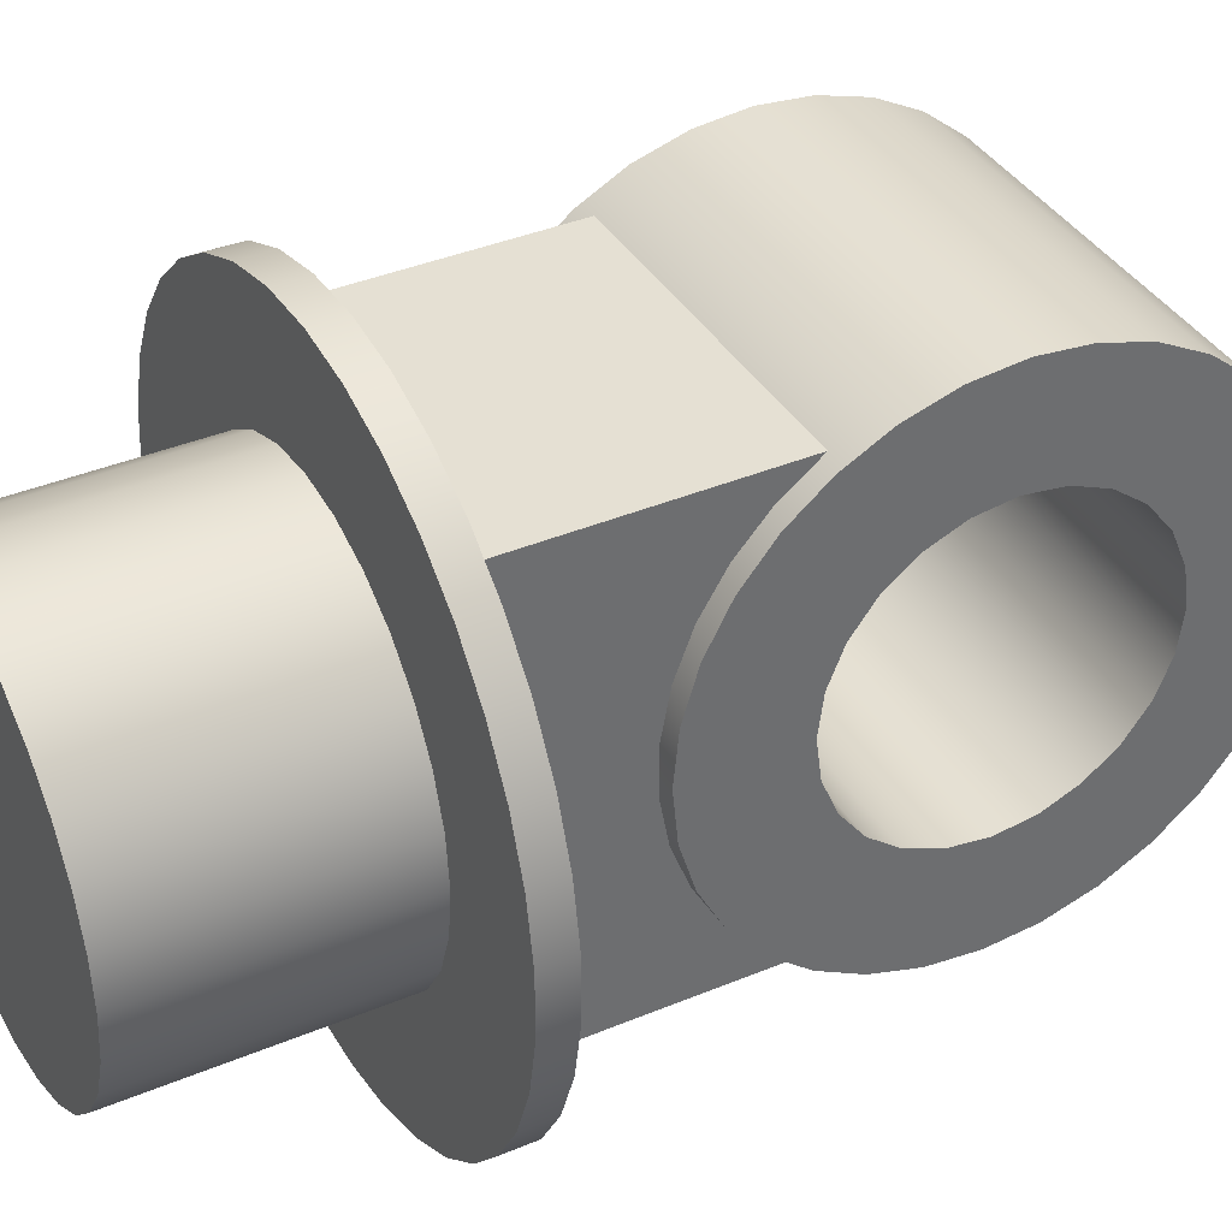
<metadata>
{"format":"obj","ext":"obj","renderer":"f3d","projection":"perspective","resolution":1024,"background":"white","views":[{"elev":38.1,"azim":-118.0,"up":"+Y"}]}
</metadata>
<code>
g Body1
v -9 7.5 33.6
v -9 7.244 31.66
v -9 6.495 29.85
v -9 5.303 28.3
v -9 3.75 27.1
v -9 1.941 26.36
v -9 0 26.1
v -9 -1.941 26.36
v -9 -3.75 27.1
v -9 -5.303 28.3
v -9 -6.495 29.85
v -9 -7.244 31.66
v -9 -7.5 33.6
v -9 -7.244 35.54
v -9 -6.495 37.35
v -9 -5.303 38.9
v -9 -3.75 40.1
v -9 -1.941 40.84
v -9 0 41.1
v -9 1.941 40.84
v -9 3.75 40.1
v -9 5.303 38.9
v -9 6.495 37.35
v -9 7.244 35.54
v 9 7.5 33.6
v 9 7.244 35.54
v 9 6.495 37.35
v 9 5.303 38.9
v 9 3.75 40.1
v 9 1.941 40.84
v 9 -0 41.1
v 9 -1.941 40.84
v 9 -3.75 40.1
v 9 -5.303 38.9
v 9 -6.495 37.35
v 9 -7.244 35.54
v 9 -7.5 33.6
v 9 -7.244 31.66
v 9 -6.495 29.85
v 9 -5.303 28.3
v 9 -3.75 27.1
v 9 -1.941 26.36
v 9 -0 26.1
v 9 1.941 26.36
v 9 3.75 27.1
v 9 5.303 28.3
v 9 6.495 29.85
v 9 7.244 31.66
v 0 -7.5 33.6
v 0 7.244 31.66
v 0 7.5 33.6
v 0 6.495 29.85
v 0 5.303 28.3
v 0 3.75 27.1
v 0 1.941 26.36
v 0 0 26.1
v 0 -1.941 26.36
v 0 -3.75 27.1
v 0 -5.303 28.3
v 0 -6.495 29.85
v 0 -7.244 31.66
v 0 -7.244 35.54
v 0 -6.495 37.35
v 0 -5.303 38.9
v 0 -3.75 40.1
v 0 -1.941 40.84
v 0 0 41.1
v 0 1.941 40.84
v 0 3.75 40.1
v 0 5.303 38.9
v 0 6.495 37.35
v 0 7.244 35.54
v -9 13 33.6
v -9 12.75 36.14
v -9 12.01 38.57
v -9 10.81 40.82
v -9 9.192 42.79
v -9 7.222 44.41
v -9 4.975 45.61
v -9 2.536 46.35
v -9 0 46.6
v -9 -2.536 46.35
v -9 -4.975 45.61
v -9 -7.222 44.41
v -9 -9.192 42.79
v -9 -10.81 40.82
v -9 -12.01 38.57
v -9 -12.75 36.14
v -9 -13 33.6
v -9 -12.75 31.06
v -9 -12.01 28.63
v -9 -10.81 26.38
v -9 -9.192 24.41
v -9 -7.222 22.79
v -9 -4.975 21.59
v -9 -2.536 20.85
v -9 0 20.6
v -9 2.536 20.85
v -9 4.975 21.59
v -9 7.222 22.79
v -9 9.192 24.41
v -9 10.81 26.38
v -9 12.01 28.63
v -9 12.75 31.06
v -8 -11 26.67
v 0 -11 26.67
v 8 -11 26.67
v 8 -9.552 24.78
v 8 -7.784 23.19
v 8 -5.754 21.94
v 8 -3.531 21.09
v 8 -1.19 20.65
v 8 1.19 20.65
v 8 3.531 21.09
v 8 5.754 21.94
v 8 7.784 23.19
v 8 9.552 24.78
v 8 11 26.67
v 0 11 26.67
v -8 11 26.67
v -8 9.552 24.78
v -8 7.784 23.19
v -8 5.754 21.94
v -8 3.531 21.09
v -8 1.19 20.65
v -8 -1.19 20.65
v -8 -3.531 21.09
v -8 -5.754 21.94
v -8 -7.784 23.19
v -8 -9.552 24.78
v 9 13 33.6
v 9 12.75 31.06
v 9 12.01 28.63
v 9 10.81 26.38
v 9 9.192 24.41
v 9 7.222 22.79
v 9 4.975 21.59
v 9 2.536 20.85
v 9 -0 20.6
v 9 -2.536 20.85
v 9 -4.975 21.59
v 9 -7.222 22.79
v 9 -9.192 24.41
v 9 -10.81 26.38
v 9 -12.01 28.63
v 9 -12.75 31.06
v 9 -13 33.6
v 9 -12.75 36.14
v 9 -12.01 38.57
v 9 -10.81 40.82
v 9 -9.192 42.79
v 9 -7.222 44.41
v 9 -4.975 45.61
v 9 -2.536 46.35
v 9 -0 46.6
v 9 2.536 46.35
v 9 4.975 45.61
v 9 7.222 44.41
v 9 9.192 42.79
v 9 10.81 40.82
v 9 12.01 38.57
v 9 12.75 36.14
v 0 -13 33.6
v 0 12.75 36.14
v 0 13 33.6
v 0 12.01 38.57
v 0 10.81 40.82
v 0 9.192 42.79
v 0 7.222 44.41
v 0 4.975 45.61
v 0 2.536 46.35
v 0 0 46.6
v 0 -2.536 46.35
v 0 -4.975 45.61
v 0 -7.222 44.41
v 0 -9.192 42.79
v 0 -10.81 40.82
v 0 -12.01 38.57
v 0 -12.75 36.14
v 0 -12.75 31.06
v 0 -12.01 28.63
v 0 12.01 28.63
v 0 12.75 31.06
v 16 0 13.6
v 15.74 -2.857 13.6
v 14.98 -5.622 13.6
v 13.74 -8.206 13.6
v 12.05 -10.53 13.6
v 9.976 -12.51 13.6
v 7.582 -14.09 13.6
v 4.944 -15.22 13.6
v 2.148 -15.86 13.6
v -0.7178 -15.98 13.6
v -3.56 -15.6 13.6
v -6.288 -14.71 13.6
v -8.814 -13.35 13.6
v -11.06 -11.56 13.6
v -12.94 -9.405 13.6
v -14.42 -6.942 13.6
v -15.42 -4.257 13.6
v -15.94 -1.434 13.6
v -15.94 1.434 13.6
v -15.42 4.257 13.6
v -14.42 6.942 13.6
v -12.94 9.405 13.6
v -11.06 11.56 13.6
v -8.814 13.35 13.6
v -6.288 14.71 13.6
v -3.56 15.6 13.6
v -0.7178 15.98 13.6
v 2.148 15.86 13.6
v 4.944 15.22 13.6
v 7.582 14.09 13.6
v 9.976 12.51 13.6
v 12.05 10.53 13.6
v 13.74 8.206 13.6
v 14.98 5.622 13.6
v 15.74 2.857 13.6
v 16 0 12
v 15.74 2.857 12
v 14.98 5.622 12
v 13.74 8.206 12
v 12.05 10.53 12
v 9.976 12.51 12
v 7.582 14.09 12
v 4.944 15.22 12
v 2.148 15.86 12
v -0.7178 15.98 12
v -3.56 15.6 12
v -6.288 14.71 12
v -8.814 13.35 12
v -11.06 11.56 12
v -12.94 9.405 12
v -14.42 6.942 12
v -15.42 4.257 12
v -15.94 1.434 12
v -15.94 -1.434 12
v -15.42 -4.257 12
v -14.42 -6.942 12
v -12.94 -9.405 12
v -11.06 -11.56 12
v -8.814 -13.35 12
v -6.288 -14.71 12
v -3.56 -15.6 12
v -0.7178 -15.98 12
v 2.148 -15.86 12
v 4.944 -15.22 12
v 7.582 -14.09 12
v 9.976 -12.51 12
v 12.05 -10.53 12
v 13.74 -8.206 12
v 14.98 -5.622 12
v 15.74 -2.857 12
v 10 0 12
v 9.749 -2.225 12
v 9.01 -4.339 12
v 7.818 -6.235 12
v 6.235 -7.818 12
v 4.339 -9.01 12
v 2.225 -9.749 12
v 0 -10 12
v -2.225 -9.749 12
v -4.339 -9.01 12
v -6.235 -7.818 12
v -7.818 -6.235 12
v -9.01 -4.339 12
v -9.749 -2.225 12
v -10 0 12
v -9.749 2.225 12
v -9.01 4.339 12
v -7.818 6.235 12
v -6.235 7.818 12
v -4.339 9.01 12
v -2.225 9.749 12
v 0 10 12
v 2.225 9.749 12
v 4.339 9.01 12
v 6.235 7.818 12
v 7.818 6.235 12
v 9.01 4.339 12
v 9.749 2.225 12
v 10 0 -0
v 9.749 2.225 -0
v 9.01 4.339 -0
v 7.818 6.235 -0
v 6.235 7.818 -0
v 4.339 9.01 -0
v 2.225 9.749 -0
v 0 10 0
v -2.225 9.749 0
v -4.339 9.01 0
v -6.235 7.818 0
v -7.818 6.235 0
v -9.01 4.339 0
v -9.749 2.225 0
v -10 0 0
v -9.749 -2.225 0
v -9.01 -4.339 0
v -7.818 -6.235 0
v -6.235 -7.818 0
v -4.339 -9.01 0
v -2.225 -9.749 0
v -0 -10 0
v 2.225 -9.749 -0
v 4.339 -9.01 -0
v 6.235 -7.818 -0
v 7.818 -6.235 -0
v 9.01 -4.339 -0
v 9.749 -2.225 -0
v 0 0 0
v -8.8 -11.8 13.6
v -8.8 -3.933 13.6
v -8.8 3.933 13.6
v -8.8 11.8 13.6
v 0 11.8 13.6
v 8.8 11.8 13.6
v 8.8 3.933 13.6
v 8.8 -3.933 13.6
v 8.8 -11.8 13.6
v 0 -11.8 13.6
v 5.355 10.23 12
v 8 -11 20.54
v 8 -11 14.4
v 8 0 14.4
v 8 11 14.4
v 8 11 20.54
v -8 -11 20.54
v -8 -11 14.4
v 0 -11 14.4
v 0 11 14.4
v -8 11 14.4
v -8 11 20.54
v -8 0 14.4
v -9 -4.333 25.3
v 9 4.333 25.3
v -8.004 -11 14.32
v -8.015 -11.02 14.24
v -8.061 -11.06 14.09
v -8.135 -11.13 13.96
v -8.234 -11.23 13.83
v -8.356 -11.36 13.73
v -8.494 -11.49 13.66
v -8.644 -11.64 13.62
v 8.644 -11.64 13.62
v 8.494 -11.49 13.66
v 8.356 -11.36 13.73
v 8.234 -11.23 13.83
v 8.135 -11.13 13.96
v 8.061 -11.06 14.09
v 8.015 -11.02 14.24
v 8.004 -11 14.32
v -4.4 -11.03 14.19
v 0 -11.03 14.19
v 4.4 -11.03 14.19
v -4.4 -11.11 14
v 0 -11.11 14
v 4.4 -11.11 14
v -4.4 -11.23 13.83
v 0 -11.23 13.83
v 4.4 -11.23 13.83
v -4.4 -11.4 13.71
v 0 -11.4 13.71
v 4.4 -11.4 13.71
v -4.4 -11.59 13.63
v 0 -11.59 13.63
v 4.4 -11.59 13.63
v 8.644 11.64 13.62
v 8.494 11.49 13.66
v 8.356 11.36 13.73
v 8.234 11.23 13.83
v 8.135 11.13 13.96
v 8.061 11.06 14.09
v 8.015 11.02 14.24
v 8.004 11 14.32
v 8.027 -7.867 14.19
v 8.027 -3.933 14.19
v 8.027 -0 14.19
v 8.027 3.933 14.19
v 8.027 7.867 14.19
v 8.107 -7.867 14
v 8.107 -3.933 14
v 8.107 -0 14
v 8.107 3.933 14
v 8.107 7.867 14
v 8.234 -7.867 13.83
v 8.234 -3.933 13.83
v 8.234 -0 13.83
v 8.234 3.933 13.83
v 8.234 7.867 13.83
v 8.4 -7.867 13.71
v 8.4 -3.933 13.71
v 8.4 -0 13.71
v 8.4 3.933 13.71
v 8.4 7.867 13.71
v 8.593 -7.867 13.63
v 8.593 -3.933 13.63
v 8.593 -0 13.63
v 8.593 3.933 13.63
v 8.593 7.867 13.63
v -8.004 11 14.32
v -8.015 11.02 14.24
v -8.061 11.06 14.09
v -8.135 11.13 13.96
v -8.234 11.23 13.83
v -8.356 11.36 13.73
v -8.494 11.49 13.66
v -8.644 11.64 13.62
v -8.593 -7.867 13.63
v -8.593 -3.933 13.63
v -8.593 -0 13.63
v -8.593 3.933 13.63
v -8.593 7.867 13.63
v -8.4 -7.867 13.71
v -8.4 -3.933 13.71
v -8.4 -0 13.71
v -8.4 3.933 13.71
v -8.4 7.867 13.71
v -8.234 -7.867 13.83
v -8.234 -3.933 13.83
v -8.234 -0 13.83
v -8.234 3.933 13.83
v -8.234 7.867 13.83
v -8.107 -7.867 14
v -8.107 -3.933 14
v -8.107 -0 14
v -8.107 3.933 14
v -8.107 7.867 14
v -8.027 -7.867 14.19
v -8.027 -3.933 14.19
v -8.027 -0 14.19
v -8.027 3.933 14.19
v -8.027 7.867 14.19
v 4.4 11.03 14.19
v 0 11.03 14.19
v -4.4 11.03 14.19
v 4.4 11.11 14
v 0 11.11 14
v -4.4 11.11 14
v 4.4 11.23 13.83
v 0 11.23 13.83
v -4.4 11.23 13.83
v 4.4 11.4 13.71
v 0 11.4 13.71
v -4.4 11.4 13.71
v 4.4 11.59 13.63
v 0 11.59 13.63
v -4.4 11.59 13.63
f 2 50 1
f 1 50 51
f 1 51 24
f 24 51 72
f 24 72 23
f 23 72 71
f 23 71 22
f 22 71 70
f 22 70 21
f 21 70 69
f 21 69 20
f 20 69 68
f 20 68 19
f 19 68 67
f 19 67 18
f 18 67 66
f 18 66 17
f 17 66 65
f 17 65 16
f 16 65 64
f 16 64 15
f 15 64 63
f 15 63 14
f 14 63 62
f 14 62 13
f 13 62 49
f 13 49 12
f 12 49 61
f 12 61 11
f 11 61 60
f 11 60 10
f 10 60 59
f 10 59 9
f 9 59 58
f 9 58 8
f 8 58 57
f 8 57 7
f 7 57 56
f 7 56 6
f 6 56 55
f 6 55 5
f 5 55 54
f 5 54 4
f 4 54 53
f 4 53 3
f 3 53 52
f 3 52 2
f 2 52 50
f 26 72 25
f 25 72 51
f 25 51 48
f 48 51 50
f 48 50 47
f 47 50 52
f 47 52 46
f 46 52 53
f 46 53 45
f 45 53 54
f 45 54 44
f 44 54 55
f 44 55 43
f 43 55 56
f 43 56 42
f 42 56 57
f 42 57 41
f 41 57 58
f 41 58 40
f 40 58 59
f 40 59 39
f 39 59 60
f 39 60 38
f 38 60 61
f 38 61 37
f 37 61 49
f 37 49 36
f 36 49 62
f 36 62 35
f 35 62 63
f 35 63 34
f 34 63 64
f 34 64 33
f 33 64 65
f 33 65 32
f 32 65 66
f 32 66 31
f 31 66 67
f 31 67 30
f 30 67 68
f 30 68 29
f 29 68 69
f 29 69 28
f 28 69 70
f 28 70 27
f 27 70 71
f 27 71 26
f 26 71 72
f 74 164 73
f 73 164 165
f 73 165 104
f 104 165 183
f 104 183 103
f 103 183 182
f 103 182 120
f 120 182 119
f 119 182 118
f 118 182 133
f 118 133 134
f 164 74 166
f 166 74 75
f 166 75 167
f 167 75 76
f 167 76 168
f 168 76 77
f 168 77 169
f 169 77 78
f 169 78 170
f 170 78 79
f 170 79 171
f 171 79 80
f 171 80 172
f 172 80 81
f 172 81 173
f 173 81 82
f 173 82 174
f 174 82 83
f 174 83 175
f 175 83 84
f 175 84 176
f 176 84 85
f 176 85 177
f 177 85 86
f 177 86 178
f 178 86 87
f 178 87 179
f 179 87 88
f 179 88 163
f 163 88 89
f 163 89 180
f 180 89 90
f 180 90 181
f 181 90 91
f 181 91 105
f 105 91 92
f 105 92 130
f 130 92 93
f 130 93 129
f 129 93 94
f 129 94 128
f 128 94 95
f 128 95 127
f 127 95 96
f 127 96 126
f 126 96 97
f 126 97 125
f 125 97 98
f 125 98 124
f 124 98 99
f 124 99 123
f 123 99 100
f 123 100 122
f 122 100 101
f 122 101 121
f 121 101 102
f 121 102 120
f 120 102 103
f 105 106 181
f 181 106 107
f 181 107 145
f 145 107 144
f 144 107 108
f 144 108 143
f 143 108 109
f 143 109 142
f 142 109 110
f 142 110 141
f 141 110 111
f 141 111 140
f 140 111 112
f 140 112 139
f 139 112 113
f 139 113 138
f 138 113 114
f 138 114 137
f 137 114 115
f 137 115 136
f 136 115 116
f 136 116 135
f 135 116 117
f 135 117 134
f 134 117 118
f 132 183 131
f 131 183 165
f 131 165 162
f 162 165 164
f 162 164 161
f 161 164 166
f 161 166 160
f 160 166 167
f 160 167 159
f 159 167 168
f 159 168 158
f 158 168 169
f 158 169 157
f 157 169 170
f 157 170 156
f 156 170 171
f 156 171 155
f 155 171 172
f 155 172 154
f 154 172 173
f 154 173 153
f 153 173 174
f 153 174 152
f 152 174 175
f 152 175 151
f 151 175 176
f 151 176 150
f 150 176 177
f 150 177 149
f 149 177 178
f 149 178 148
f 148 178 179
f 148 179 147
f 147 179 163
f 147 163 146
f 146 163 180
f 146 180 145
f 145 180 181
f 183 132 182
f 182 132 133
f 185 219 184
f 184 219 220
f 184 220 218
f 218 220 221
f 218 221 217
f 217 221 222
f 217 222 216
f 216 222 223
f 216 223 215
f 215 223 224
f 215 224 214
f 214 224 225
f 214 225 213
f 213 225 226
f 213 226 212
f 212 226 227
f 212 227 211
f 211 227 228
f 211 228 210
f 210 228 229
f 210 229 209
f 209 229 230
f 209 230 208
f 208 230 231
f 208 231 207
f 207 231 232
f 207 232 206
f 206 232 233
f 206 233 205
f 205 233 234
f 205 234 204
f 204 234 235
f 204 235 203
f 203 235 236
f 203 236 202
f 202 236 237
f 202 237 201
f 201 237 238
f 201 238 200
f 200 238 239
f 200 239 199
f 199 239 240
f 199 240 198
f 198 240 241
f 198 241 197
f 197 241 242
f 197 242 196
f 196 242 243
f 196 243 195
f 195 243 244
f 195 244 194
f 194 244 245
f 194 245 193
f 193 245 246
f 193 246 192
f 192 246 247
f 192 247 191
f 191 247 248
f 191 248 190
f 190 248 249
f 190 249 189
f 189 249 250
f 189 250 188
f 188 250 251
f 188 251 187
f 187 251 252
f 187 252 186
f 186 252 253
f 186 253 185
f 185 253 219
f 255 309 254
f 254 309 282
f 254 282 281
f 281 282 283
f 281 283 280
f 280 283 284
f 280 284 279
f 279 284 285
f 279 285 278
f 278 285 286
f 278 286 277
f 277 286 287
f 277 287 276
f 276 287 288
f 276 288 275
f 275 288 289
f 275 289 274
f 274 289 290
f 274 290 273
f 273 290 291
f 273 291 272
f 272 291 292
f 272 292 271
f 271 292 293
f 271 293 270
f 270 293 294
f 270 294 269
f 269 294 295
f 269 295 268
f 268 295 296
f 268 296 267
f 267 296 297
f 267 297 266
f 266 297 298
f 266 298 265
f 265 298 299
f 265 299 264
f 264 299 300
f 264 300 263
f 263 300 301
f 263 301 262
f 262 301 302
f 262 302 261
f 261 302 303
f 261 303 260
f 260 303 304
f 260 304 259
f 259 304 305
f 259 305 258
f 258 305 306
f 258 306 257
f 257 306 307
f 257 307 256
f 256 307 308
f 256 308 255
f 255 308 309
f 283 282 310
f 310 282 309
f 310 309 308
f 308 307 310
f 310 307 306
f 310 306 305
f 305 304 310
f 310 304 303
f 310 303 302
f 302 301 310
f 310 301 300
f 310 300 299
f 299 298 310
f 310 298 297
f 310 297 296
f 296 295 310
f 310 295 294
f 310 294 293
f 293 292 310
f 310 292 291
f 310 291 290
f 290 289 310
f 310 289 288
f 310 288 287
f 287 286 310
f 310 286 285
f 310 285 284
f 284 283 310
f 218 317 184
f 184 317 318
f 184 318 185
f 185 318 186
f 186 318 187
f 187 318 188
f 188 318 319
f 188 319 189
f 189 319 190
f 190 319 320
f 190 320 191
f 191 320 192
f 192 320 193
f 193 320 194
f 194 320 195
f 195 320 311
f 195 311 196
f 196 311 197
f 197 311 312
f 197 312 198
f 198 312 199
f 199 312 200
f 200 312 201
f 201 312 313
f 201 313 202
f 202 313 203
f 203 313 204
f 204 313 205
f 205 313 206
f 206 313 314
f 206 314 207
f 207 314 208
f 208 314 315
f 208 315 209
f 209 315 210
f 210 315 211
f 211 315 212
f 212 315 213
f 213 315 316
f 213 316 214
f 214 316 215
f 215 316 317
f 215 317 216
f 216 317 217
f 217 317 218
f 220 219 254
f 254 219 253
f 254 253 255
f 255 253 252
f 255 252 256
f 256 252 251
f 256 251 257
f 257 251 250
f 257 250 258
f 258 250 249
f 258 249 248
f 258 248 259
f 259 248 247
f 259 247 260
f 260 247 246
f 260 246 261
f 261 246 245
f 261 245 262
f 262 245 244
f 262 244 243
f 262 243 263
f 263 243 242
f 263 242 264
f 264 242 241
f 264 241 265
f 265 241 240
f 265 240 266
f 266 240 239
f 266 239 238
f 266 238 267
f 267 238 237
f 267 237 268
f 268 237 236
f 268 236 269
f 269 236 235
f 269 235 270
f 270 235 234
f 270 234 233
f 270 233 271
f 271 233 232
f 271 232 272
f 272 232 231
f 272 231 273
f 273 231 230
f 273 230 274
f 274 230 229
f 274 229 228
f 274 228 275
f 275 228 227
f 275 227 276
f 276 227 226
f 276 226 321
f 321 226 225
f 321 225 224
f 321 224 278
f 278 224 223
f 278 223 279
f 279 223 222
f 279 222 280
f 280 222 221
f 280 221 281
f 281 221 220
f 281 220 254
f 278 277 321
f 321 277 276
f 107 322 108
f 108 322 109
f 109 322 110
f 110 322 323
f 110 323 111
f 111 323 324
f 111 324 112
f 112 324 113
f 113 324 114
f 114 324 325
f 114 325 115
f 115 325 326
f 115 326 116
f 116 326 117
f 117 326 118
f 105 327 106
f 106 327 329
f 106 329 322
f 322 329 323
f 327 328 329
f 322 107 106
f 118 326 119
f 119 326 330
f 119 330 332
f 332 330 331
f 326 325 330
f 332 120 119
f 120 332 121
f 121 332 122
f 122 332 123
f 123 332 331
f 123 331 124
f 124 331 333
f 124 333 125
f 125 333 126
f 126 333 127
f 127 333 328
f 127 328 128
f 128 328 327
f 128 327 129
f 129 327 130
f 130 327 105
f 74 73 1
f 1 73 104
f 1 104 2
f 2 104 103
f 2 103 3
f 3 103 102
f 3 102 4
f 4 102 101
f 4 101 100
f 4 100 5
f 5 100 99
f 5 99 6
f 6 99 98
f 6 98 7
f 7 98 97
f 7 97 96
f 95 334 96
f 96 334 8
f 96 8 7
f 95 94 334
f 334 94 93
f 334 93 10
f 10 93 92
f 10 92 11
f 11 92 91
f 11 91 12
f 12 91 90
f 12 90 13
f 13 90 89
f 13 89 88
f 13 88 14
f 14 88 87
f 14 87 15
f 15 87 86
f 15 86 16
f 16 86 85
f 16 85 84
f 16 84 17
f 17 84 83
f 17 83 18
f 18 83 82
f 18 82 19
f 19 82 81
f 19 81 80
f 19 80 20
f 20 80 79
f 20 79 21
f 21 79 78
f 21 78 22
f 22 78 77
f 22 77 76
f 22 76 23
f 23 76 75
f 23 75 24
f 24 75 74
f 24 74 1
f 10 9 334
f 334 9 8
f 132 131 25
f 25 131 162
f 25 162 26
f 26 162 161
f 26 161 27
f 27 161 160
f 27 160 28
f 28 160 159
f 28 159 158
f 28 158 29
f 29 158 157
f 29 157 30
f 30 157 156
f 30 156 31
f 31 156 155
f 31 155 154
f 31 154 32
f 32 154 153
f 32 153 33
f 33 153 152
f 33 152 34
f 34 152 151
f 34 151 150
f 34 150 35
f 35 150 149
f 35 149 36
f 36 149 148
f 36 148 37
f 37 148 147
f 37 147 146
f 37 146 38
f 38 146 145
f 38 145 39
f 39 145 144
f 39 144 40
f 40 144 143
f 40 143 142
f 40 142 41
f 41 142 141
f 41 141 42
f 42 141 140
f 42 140 43
f 43 140 139
f 43 139 138
f 137 335 138
f 138 335 44
f 138 44 43
f 137 136 335
f 335 136 135
f 335 135 46
f 46 135 134
f 46 134 47
f 47 134 133
f 47 133 48
f 48 133 132
f 48 132 25
f 46 45 335
f 335 45 44
f 329 328 352
f 352 328 336
f 352 336 337
f 337 338 352
f 352 338 355
f 352 355 356
f 356 355 359
f 356 359 360
f 360 359 363
f 360 363 346
f 346 363 345
f 345 363 366
f 345 366 344
f 344 366 319
f 319 366 320
f 320 366 365
f 320 365 364
f 364 365 361
f 364 361 342
f 342 361 341
f 341 361 358
f 341 358 340
f 340 358 339
f 339 358 355
f 339 355 338
f 342 343 364
f 364 343 320
f 343 311 320
f 346 347 360
f 360 347 348
f 360 348 357
f 357 348 349
f 357 349 354
f 354 349 350
f 354 350 351
f 323 329 351
f 351 329 354
f 354 329 353
f 353 329 352
f 353 352 356
f 357 354 353
f 357 353 356
f 360 357 356
f 355 358 359
f 359 358 362
f 359 362 363
f 363 362 366
f 358 361 362
f 362 361 365
f 362 365 366
f 351 375 323
f 323 375 376
f 323 376 324
f 324 376 377
f 324 377 378
f 378 377 383
f 378 383 384
f 384 383 389
f 384 389 371
f 371 389 370
f 370 389 369
f 369 389 394
f 369 394 368
f 368 394 399
f 368 399 367
f 367 399 316
f 316 399 317
f 317 399 398
f 317 398 397
f 397 398 392
f 397 392 391
f 391 392 386
f 391 386 385
f 385 386 380
f 385 380 348
f 348 380 349
f 349 380 375
f 349 375 350
f 350 375 351
f 348 347 385
f 385 347 346
f 385 346 390
f 390 346 345
f 390 345 395
f 395 345 344
f 395 344 318
f 318 344 319
f 317 397 318
f 318 397 396
f 318 396 395
f 395 396 390
f 371 372 384
f 384 372 379
f 384 379 378
f 378 379 324
f 372 373 379
f 379 373 374
f 379 374 324
f 324 374 325
f 376 375 381
f 381 375 380
f 381 380 386
f 377 376 382
f 382 376 381
f 382 381 387
f 387 381 386
f 387 386 392
f 377 382 383
f 383 382 388
f 383 388 389
f 389 388 394
f 388 382 387
f 388 387 393
f 393 387 392
f 393 392 398
f 385 390 391
f 391 390 396
f 391 396 397
f 399 394 393
f 393 394 388
f 399 393 398
f 312 311 408
f 408 311 343
f 408 343 342
f 408 342 413
f 413 342 341
f 413 341 418
f 418 341 340
f 418 340 339
f 418 339 423
f 423 339 338
f 423 338 428
f 428 338 337
f 428 337 336
f 328 333 336
f 336 333 428
f 331 431 333
f 333 431 430
f 333 430 429
f 429 430 424
f 429 424 423
f 423 424 418
f 431 331 432
f 432 331 400
f 432 400 401
f 401 402 432
f 432 402 427
f 432 427 426
f 426 427 421
f 426 421 420
f 420 421 415
f 420 415 414
f 414 415 409
f 414 409 408
f 408 409 312
f 402 403 427
f 427 403 422
f 427 422 421
f 421 422 416
f 421 416 415
f 415 416 410
f 415 410 409
f 409 410 312
f 403 404 422
f 422 404 405
f 422 405 417
f 417 405 406
f 417 406 412
f 412 406 407
f 412 407 313
f 313 407 314
f 312 410 313
f 313 410 411
f 313 411 412
f 412 411 417
f 417 411 416
f 416 411 410
f 408 413 414
f 414 413 419
f 414 419 420
f 420 419 425
f 420 425 426
f 426 425 431
f 426 431 432
f 422 417 416
f 413 418 419
f 419 418 424
f 419 424 425
f 425 424 430
f 425 430 431
f 333 429 428
f 428 429 423
f 330 325 433
f 433 325 374
f 433 374 373
f 373 372 433
f 433 372 436
f 433 436 437
f 437 436 440
f 437 440 441
f 441 440 444
f 441 444 405
f 405 444 406
f 406 444 447
f 406 447 407
f 407 447 314
f 314 447 315
f 315 447 446
f 315 446 445
f 445 446 442
f 445 442 368
f 368 442 369
f 369 442 439
f 369 439 370
f 370 439 371
f 371 439 436
f 371 436 372
f 368 367 445
f 445 367 315
f 367 316 315
f 405 404 441
f 441 404 403
f 441 403 438
f 438 403 402
f 438 402 435
f 435 402 401
f 435 401 400
f 331 330 400
f 400 330 435
f 435 330 434
f 434 330 433
f 434 433 437
f 438 435 434
f 438 434 437
f 441 438 437
f 436 439 440
f 440 439 443
f 440 443 444
f 444 443 447
f 439 442 443
f 443 442 446
f 443 446 447

</code>
